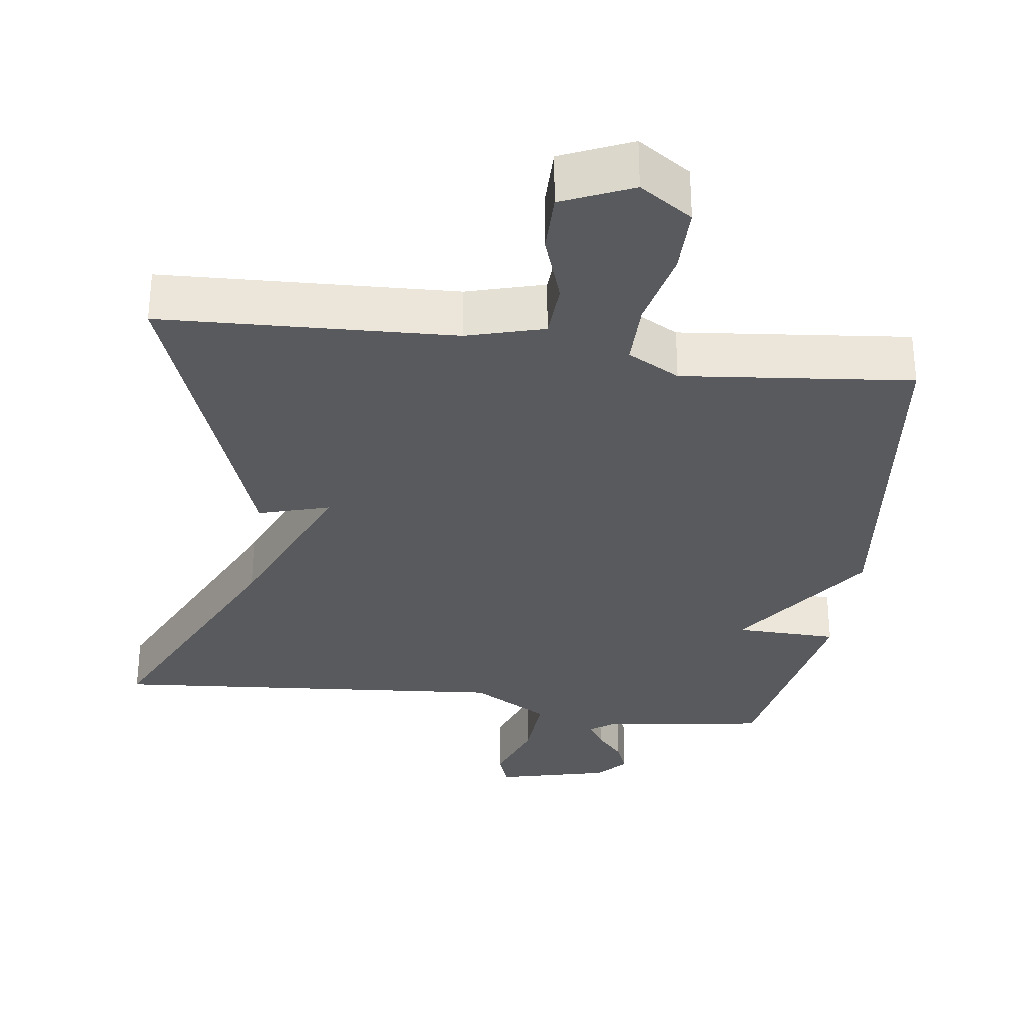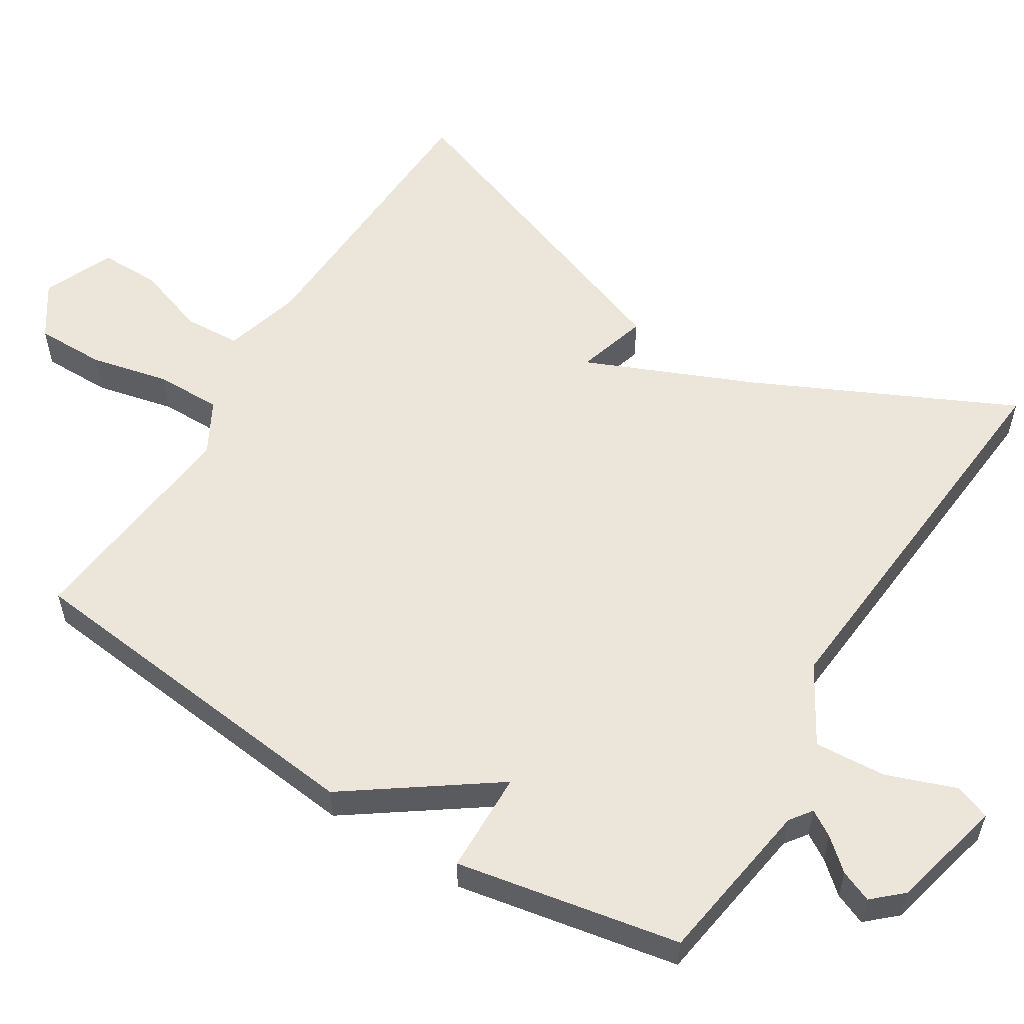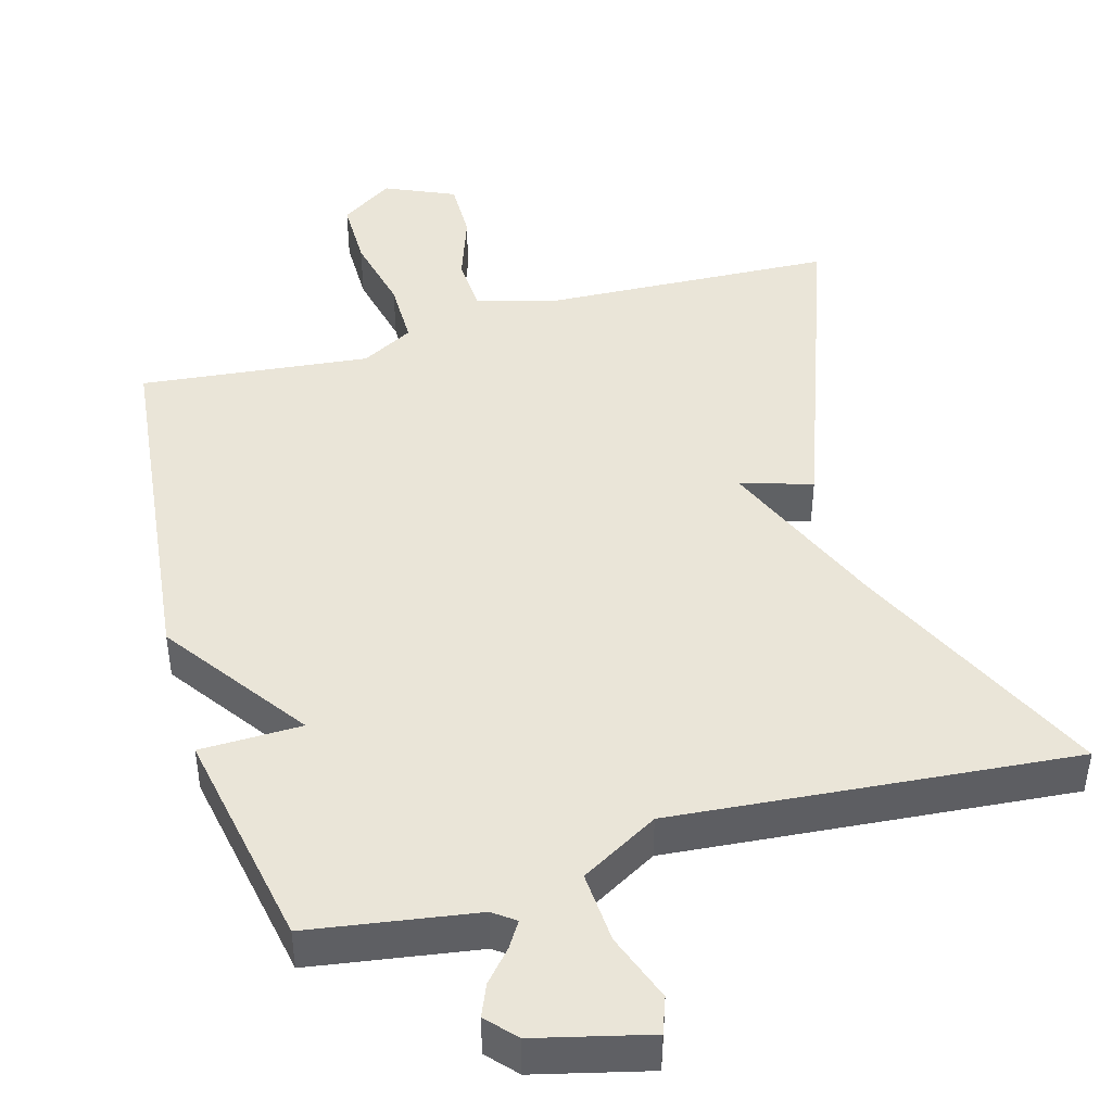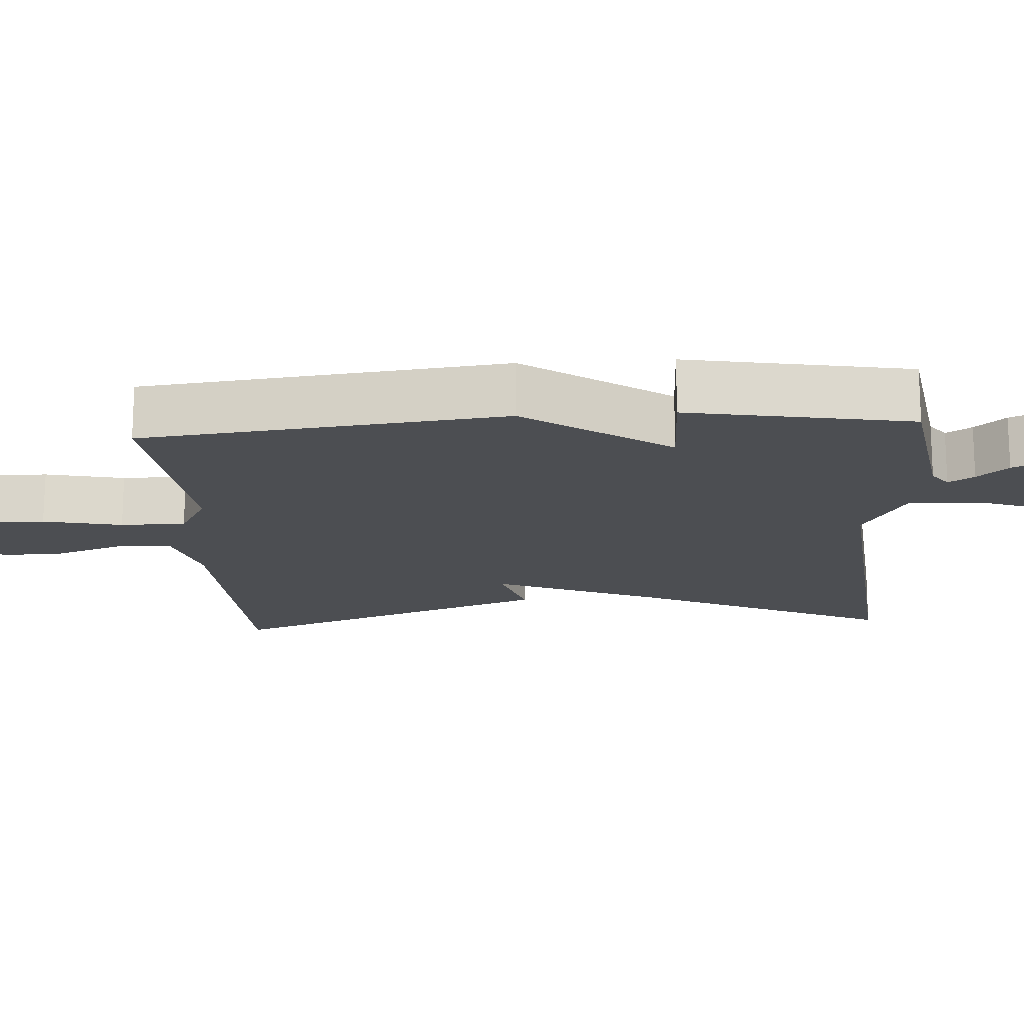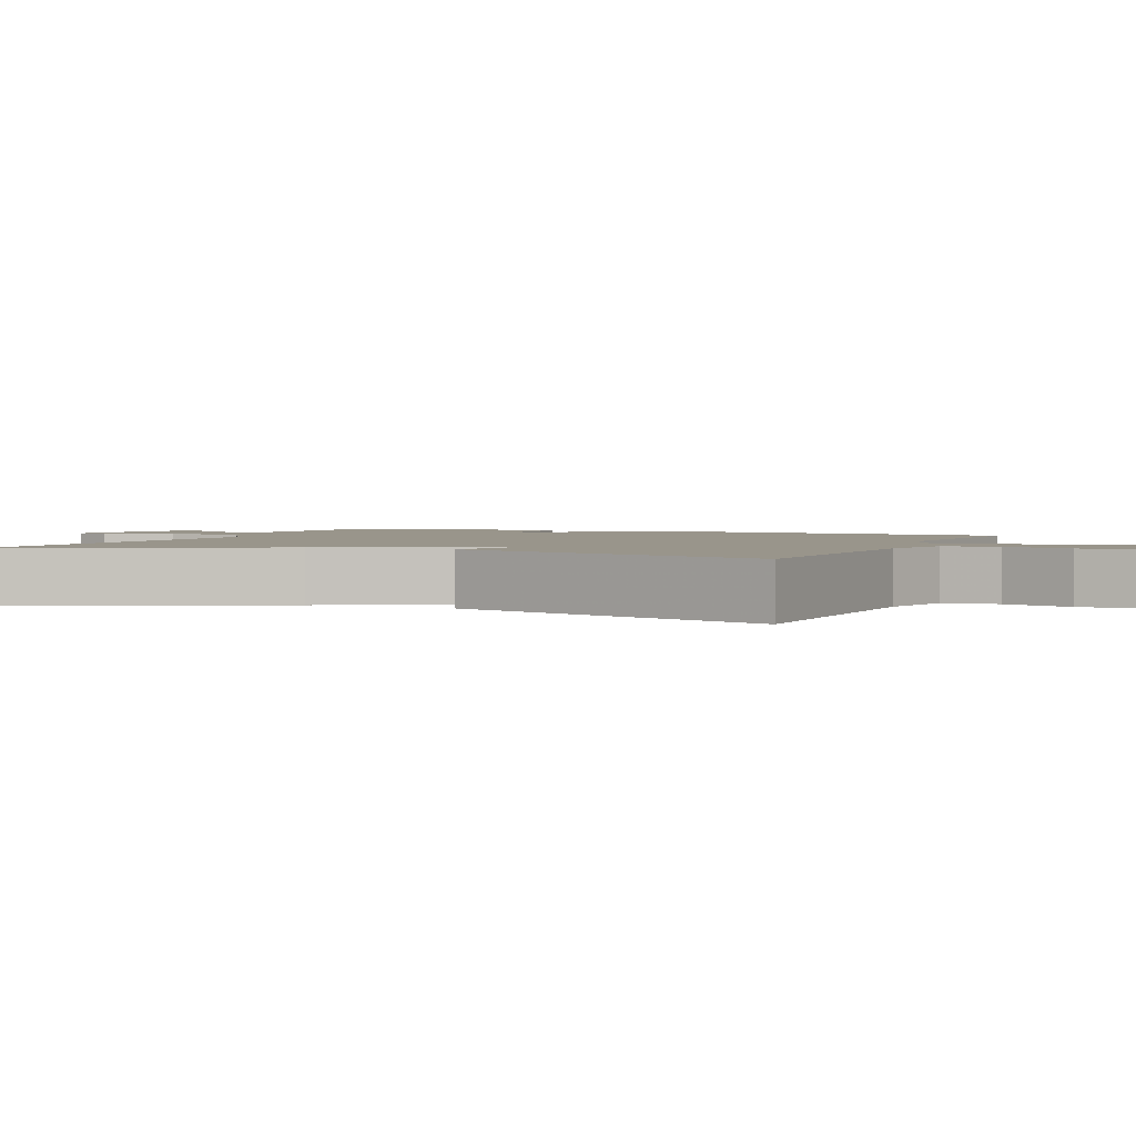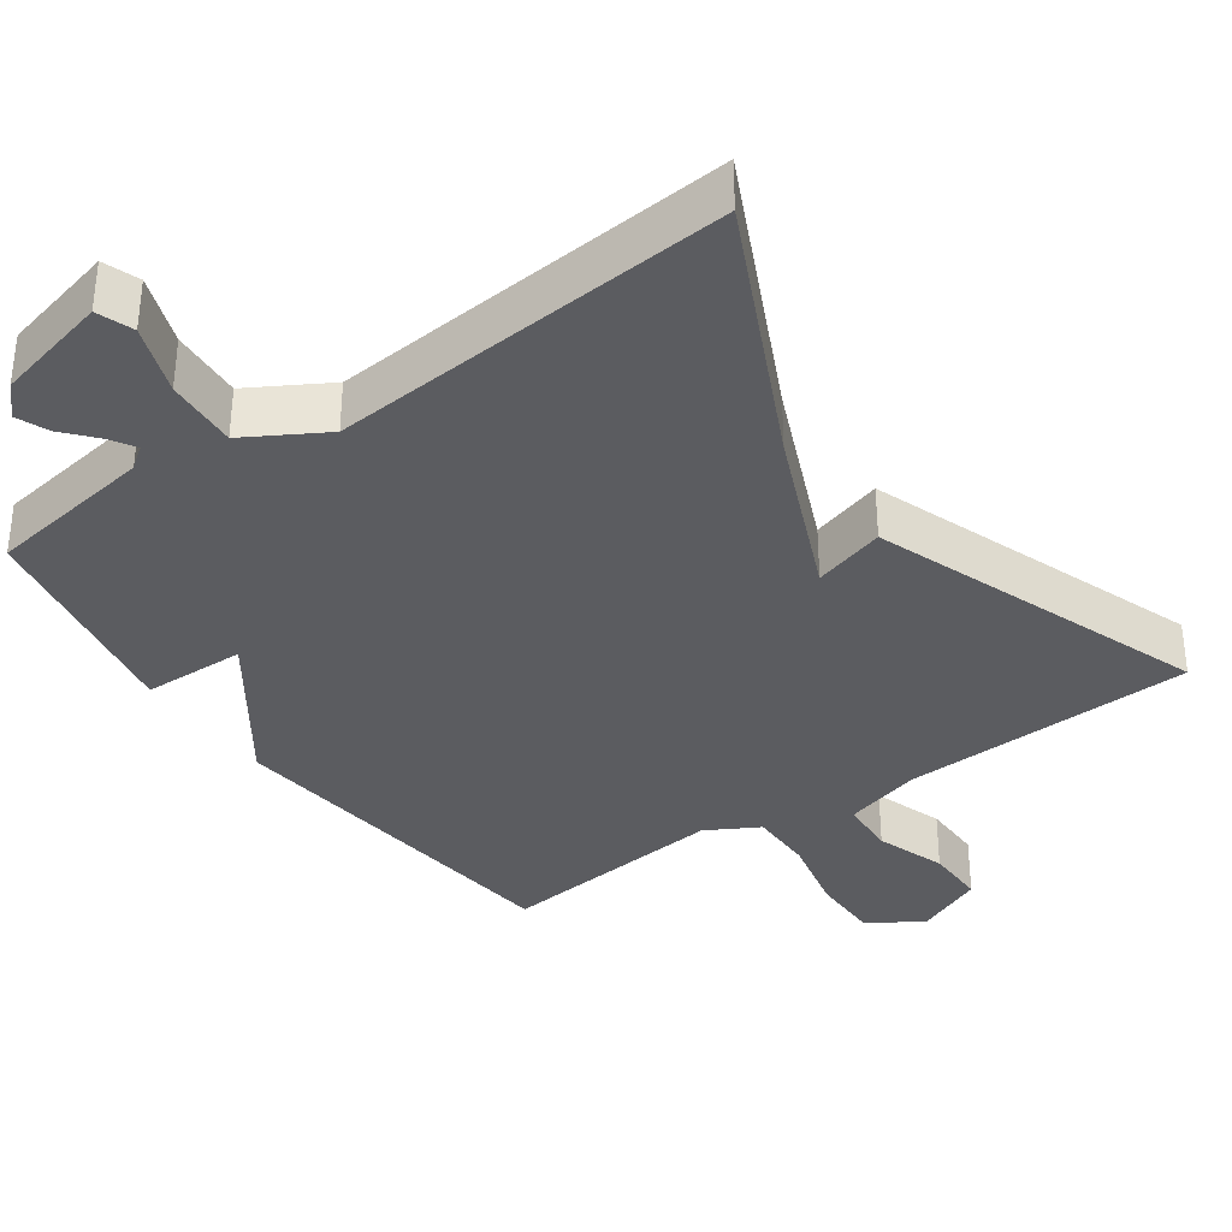
<metadata>
{"format":"obj","ext":"obj","renderer":"f3d","projection":"perspective","resolution":1024,"background":"white","views":[{"elev":-31.6,"azim":172.1,"up":"+Y"},{"elev":56.5,"azim":-58.4,"up":"+Y"},{"elev":44.6,"azim":-15.8,"up":"+Y"},{"elev":-16.8,"azim":-86.2,"up":"+Y"},{"elev":2.2,"azim":112.2,"up":"+Y"},{"elev":-35.3,"azim":35.1,"up":"+Y"}]}
</metadata>
<code>
v 0.5 0.07 -0.5
v 0.101 0.07 -0.518
v -0.004 0.07 -0.548
v -0.008 0.07 -0.625
v 0.025 0.07 -0.72
v 0.026 0.07 -0.803
v -0.069 0.07 -0.845
v -0.141 0.07 -0.797
v -0.141 0.07 -0.703
v -0.117 0.07 -0.595
v -0.117 0.07 -0.506
v -0.188 0.07 -0.467
v -0.5 0.07 -0.5
v -0.556 0.07 -0.005
v -0.417 0.07 0.192
v -0.556 0.07 0.195
v -0.5 0.07 0.5
v -0.273 0.07 0.535
v -0.243 0.07 0.557
v -0.265 0.07 0.592
v -0.302 0.07 0.634
v -0.32 0.07 0.677
v -0.284 0.07 0.717
v -0.13 0.07 0.755
v -0.112 0.07 0.706
v -0.146 0.07 0.612
v -0.152 0.07 0.514
v -0.046 0.07 0.453
v 0.5 0.07 0.5
v 0.335 0.07 0.151
v 0.238 0.07 -0.078
v 0.335 0.07 -0.049
v 0.5 0 -0.5
v 0.101 0 -0.518
v -0.004 0 -0.548
v -0.008 0 -0.625
v 0.025 0 -0.72
v 0.026 0 -0.803
v -0.069 0 -0.845
v -0.141 0 -0.797
v -0.141 0 -0.703
v -0.117 0 -0.595
v -0.117 0 -0.506
v -0.188 0 -0.467
v -0.5 0 -0.5
v -0.556 0 -0.005
v -0.417 0 0.192
v -0.556 0 0.195
v -0.5 0 0.5
v -0.273 0 0.535
v -0.243 0 0.557
v -0.265 0 0.592
v -0.302 0 0.634
v -0.32 0 0.677
v -0.284 0 0.717
v -0.13 0 0.755
v -0.112 0 0.706
v -0.146 0 0.612
v -0.152 0 0.514
v -0.046 0 0.453
v 0.5 0 0.5
v 0.335 0 0.151
v 0.238 0 -0.078
v 0.335 0 -0.049
f 31 32 1 2
f 28 29 30
f 27 28 30 31
f 24 25 26
f 23 24 26
f 22 23 26
f 21 22 26
f 20 21 26
f 19 20 26 27
f 31 2 3
f 27 31 3
f 19 27 3
f 18 19 3
f 15 16 17 18
f 12 13 14 15
f 15 18 3
f 12 15 3
f 11 12 3
f 8 9 10
f 7 8 10
f 6 7 10
f 5 6 10
f 4 5 10
f 3 4 10 11
f 34 33 64 63
f 62 61 60
f 63 62 60 59
f 58 57 56
f 58 56 55
f 58 55 54
f 58 54 53
f 58 53 52
f 59 58 52 51
f 35 34 63
f 35 63 59
f 35 59 51
f 35 51 50
f 50 49 48 47
f 47 46 45 44
f 35 50 47
f 35 47 44
f 35 44 43
f 42 41 40
f 42 40 39
f 42 39 38
f 42 38 37
f 42 37 36
f 43 42 36 35
f 1 33 34 2
f 2 34 35 3
f 3 35 36 4
f 4 36 37 5
f 5 37 38 6
f 6 38 39 7
f 7 39 40 8
f 8 40 41 9
f 9 41 42 10
f 10 42 43 11
f 11 43 44 12
f 12 44 45 13
f 13 45 46 14
f 14 46 47 15
f 15 47 48 16
f 16 48 49 17
f 17 49 50 18
f 18 50 51 19
f 19 51 52 20
f 20 52 53 21
f 21 53 54 22
f 22 54 55 23
f 23 55 56 24
f 24 56 57 25
f 25 57 58 26
f 26 58 59 27
f 27 59 60 28
f 28 60 61 29
f 29 61 62 30
f 30 62 63 31
f 31 63 64 32
f 32 64 33 1

</code>
